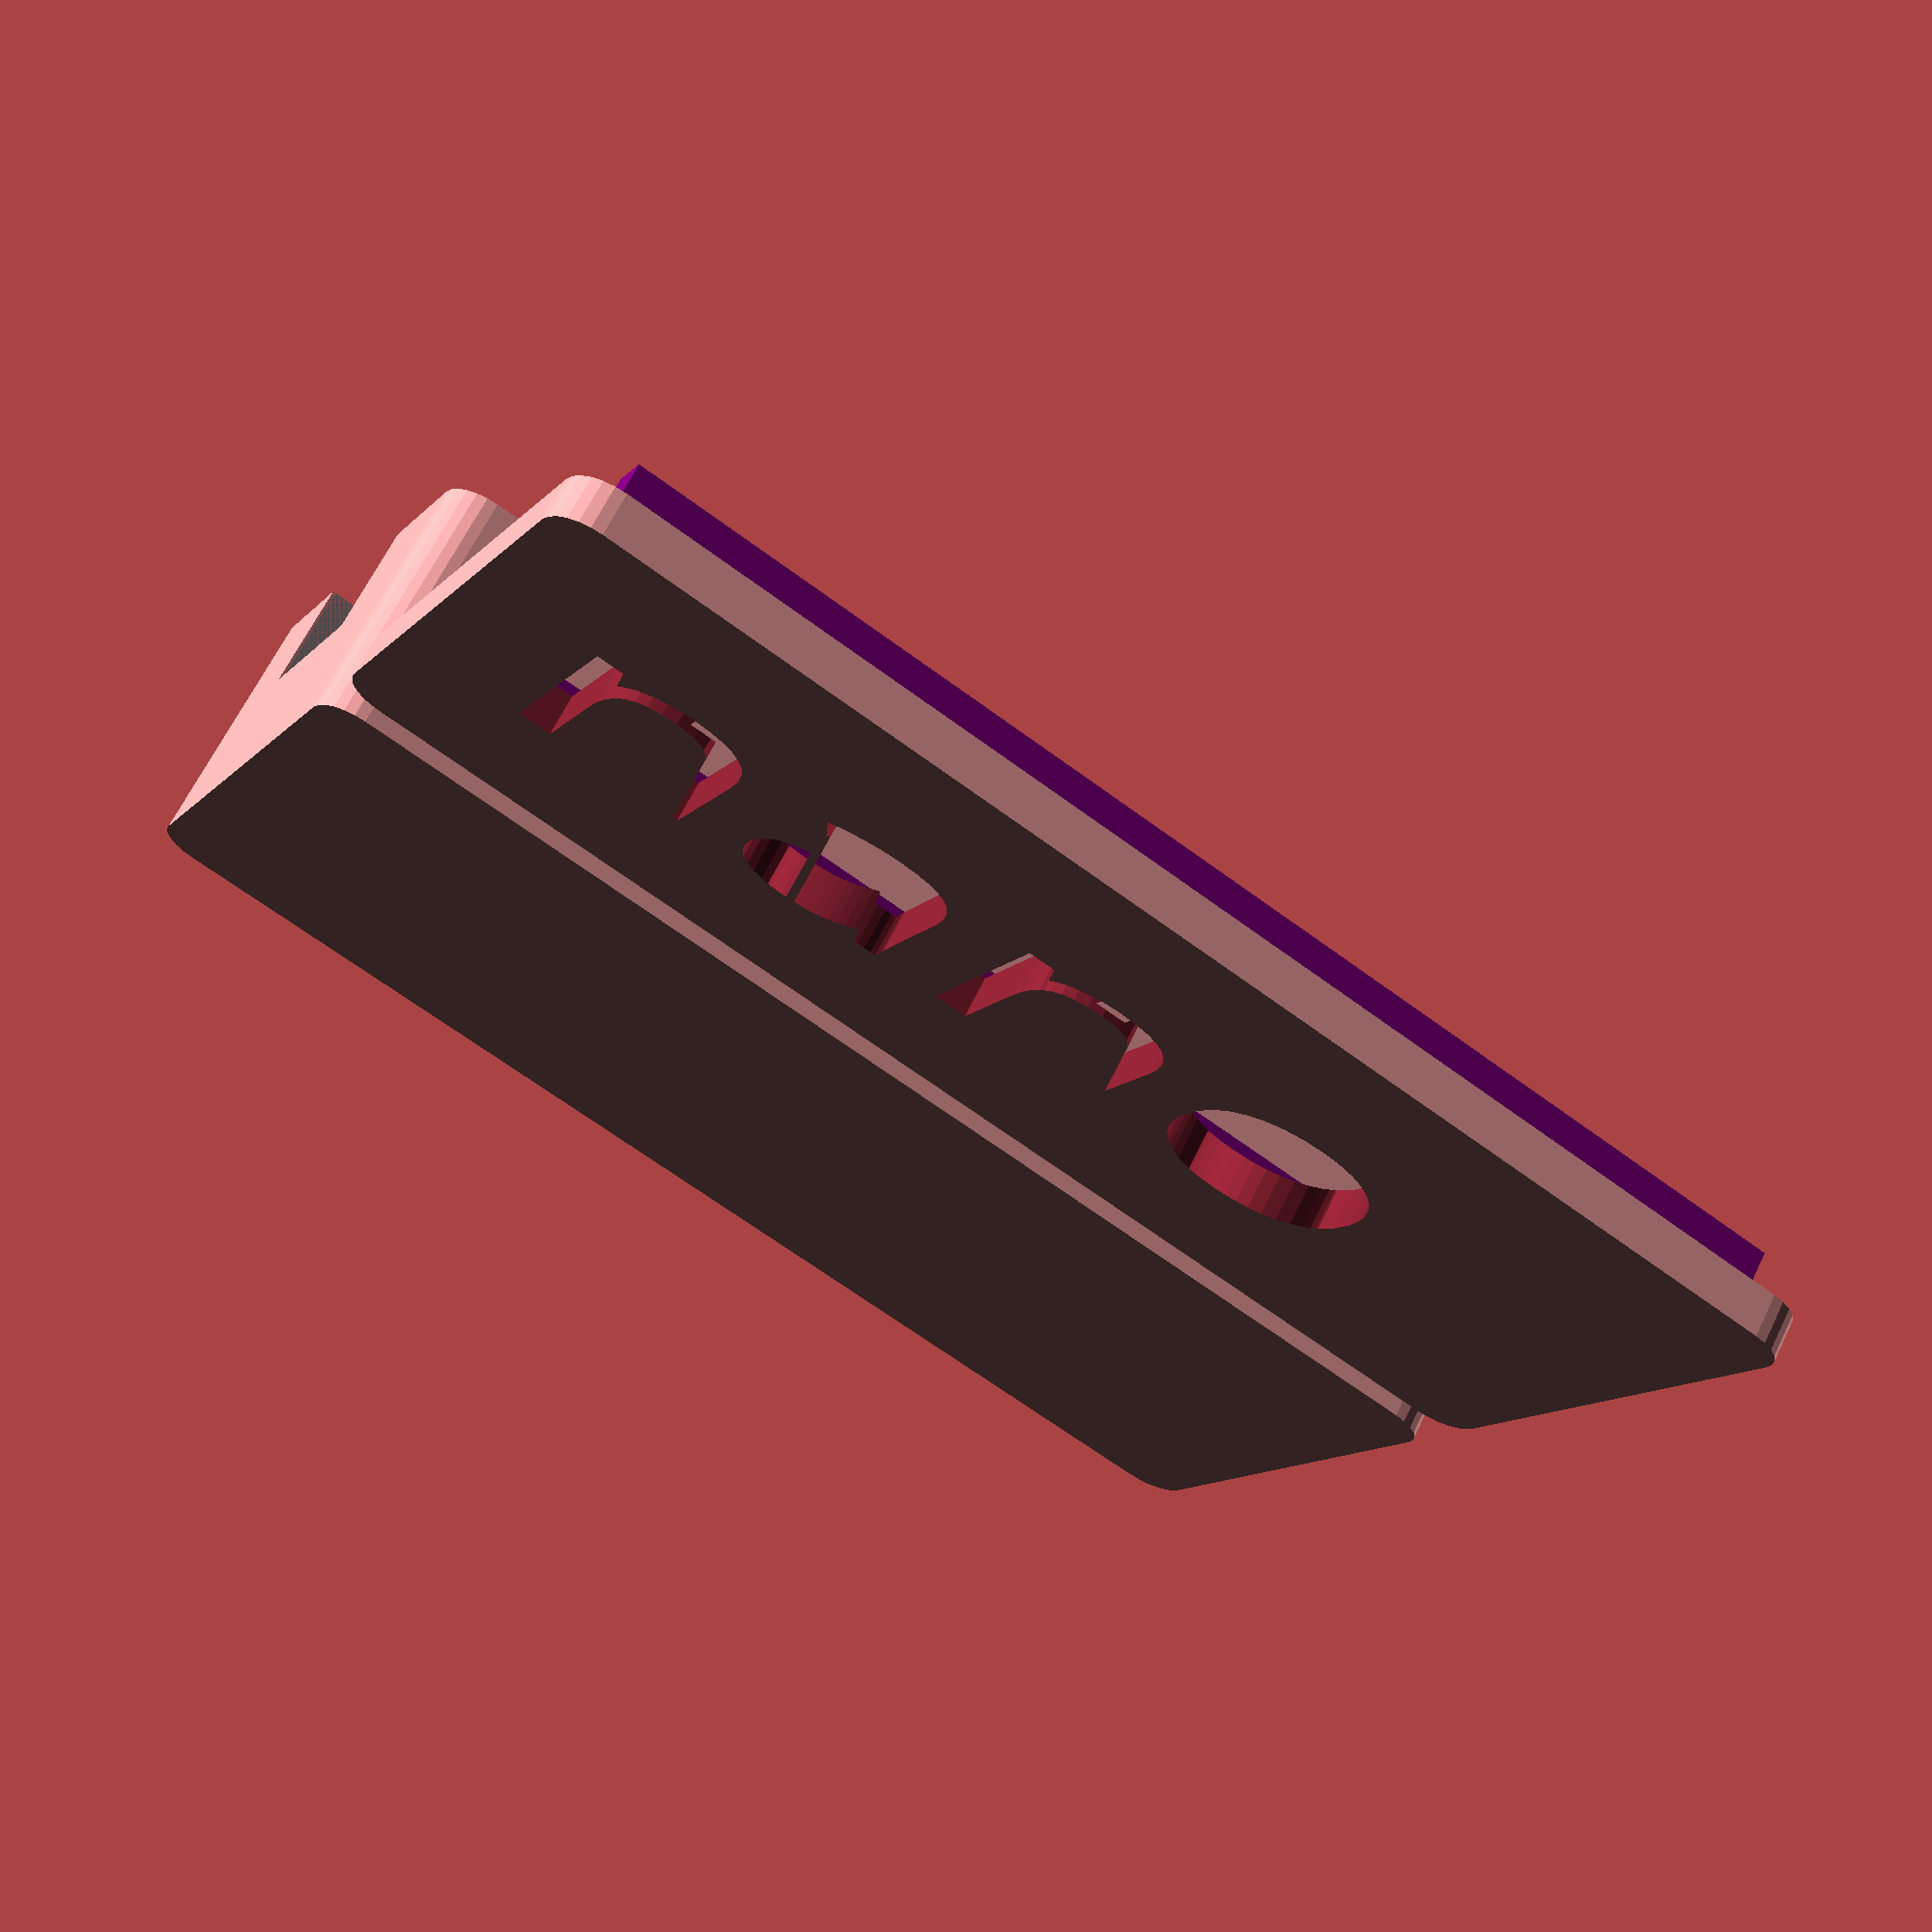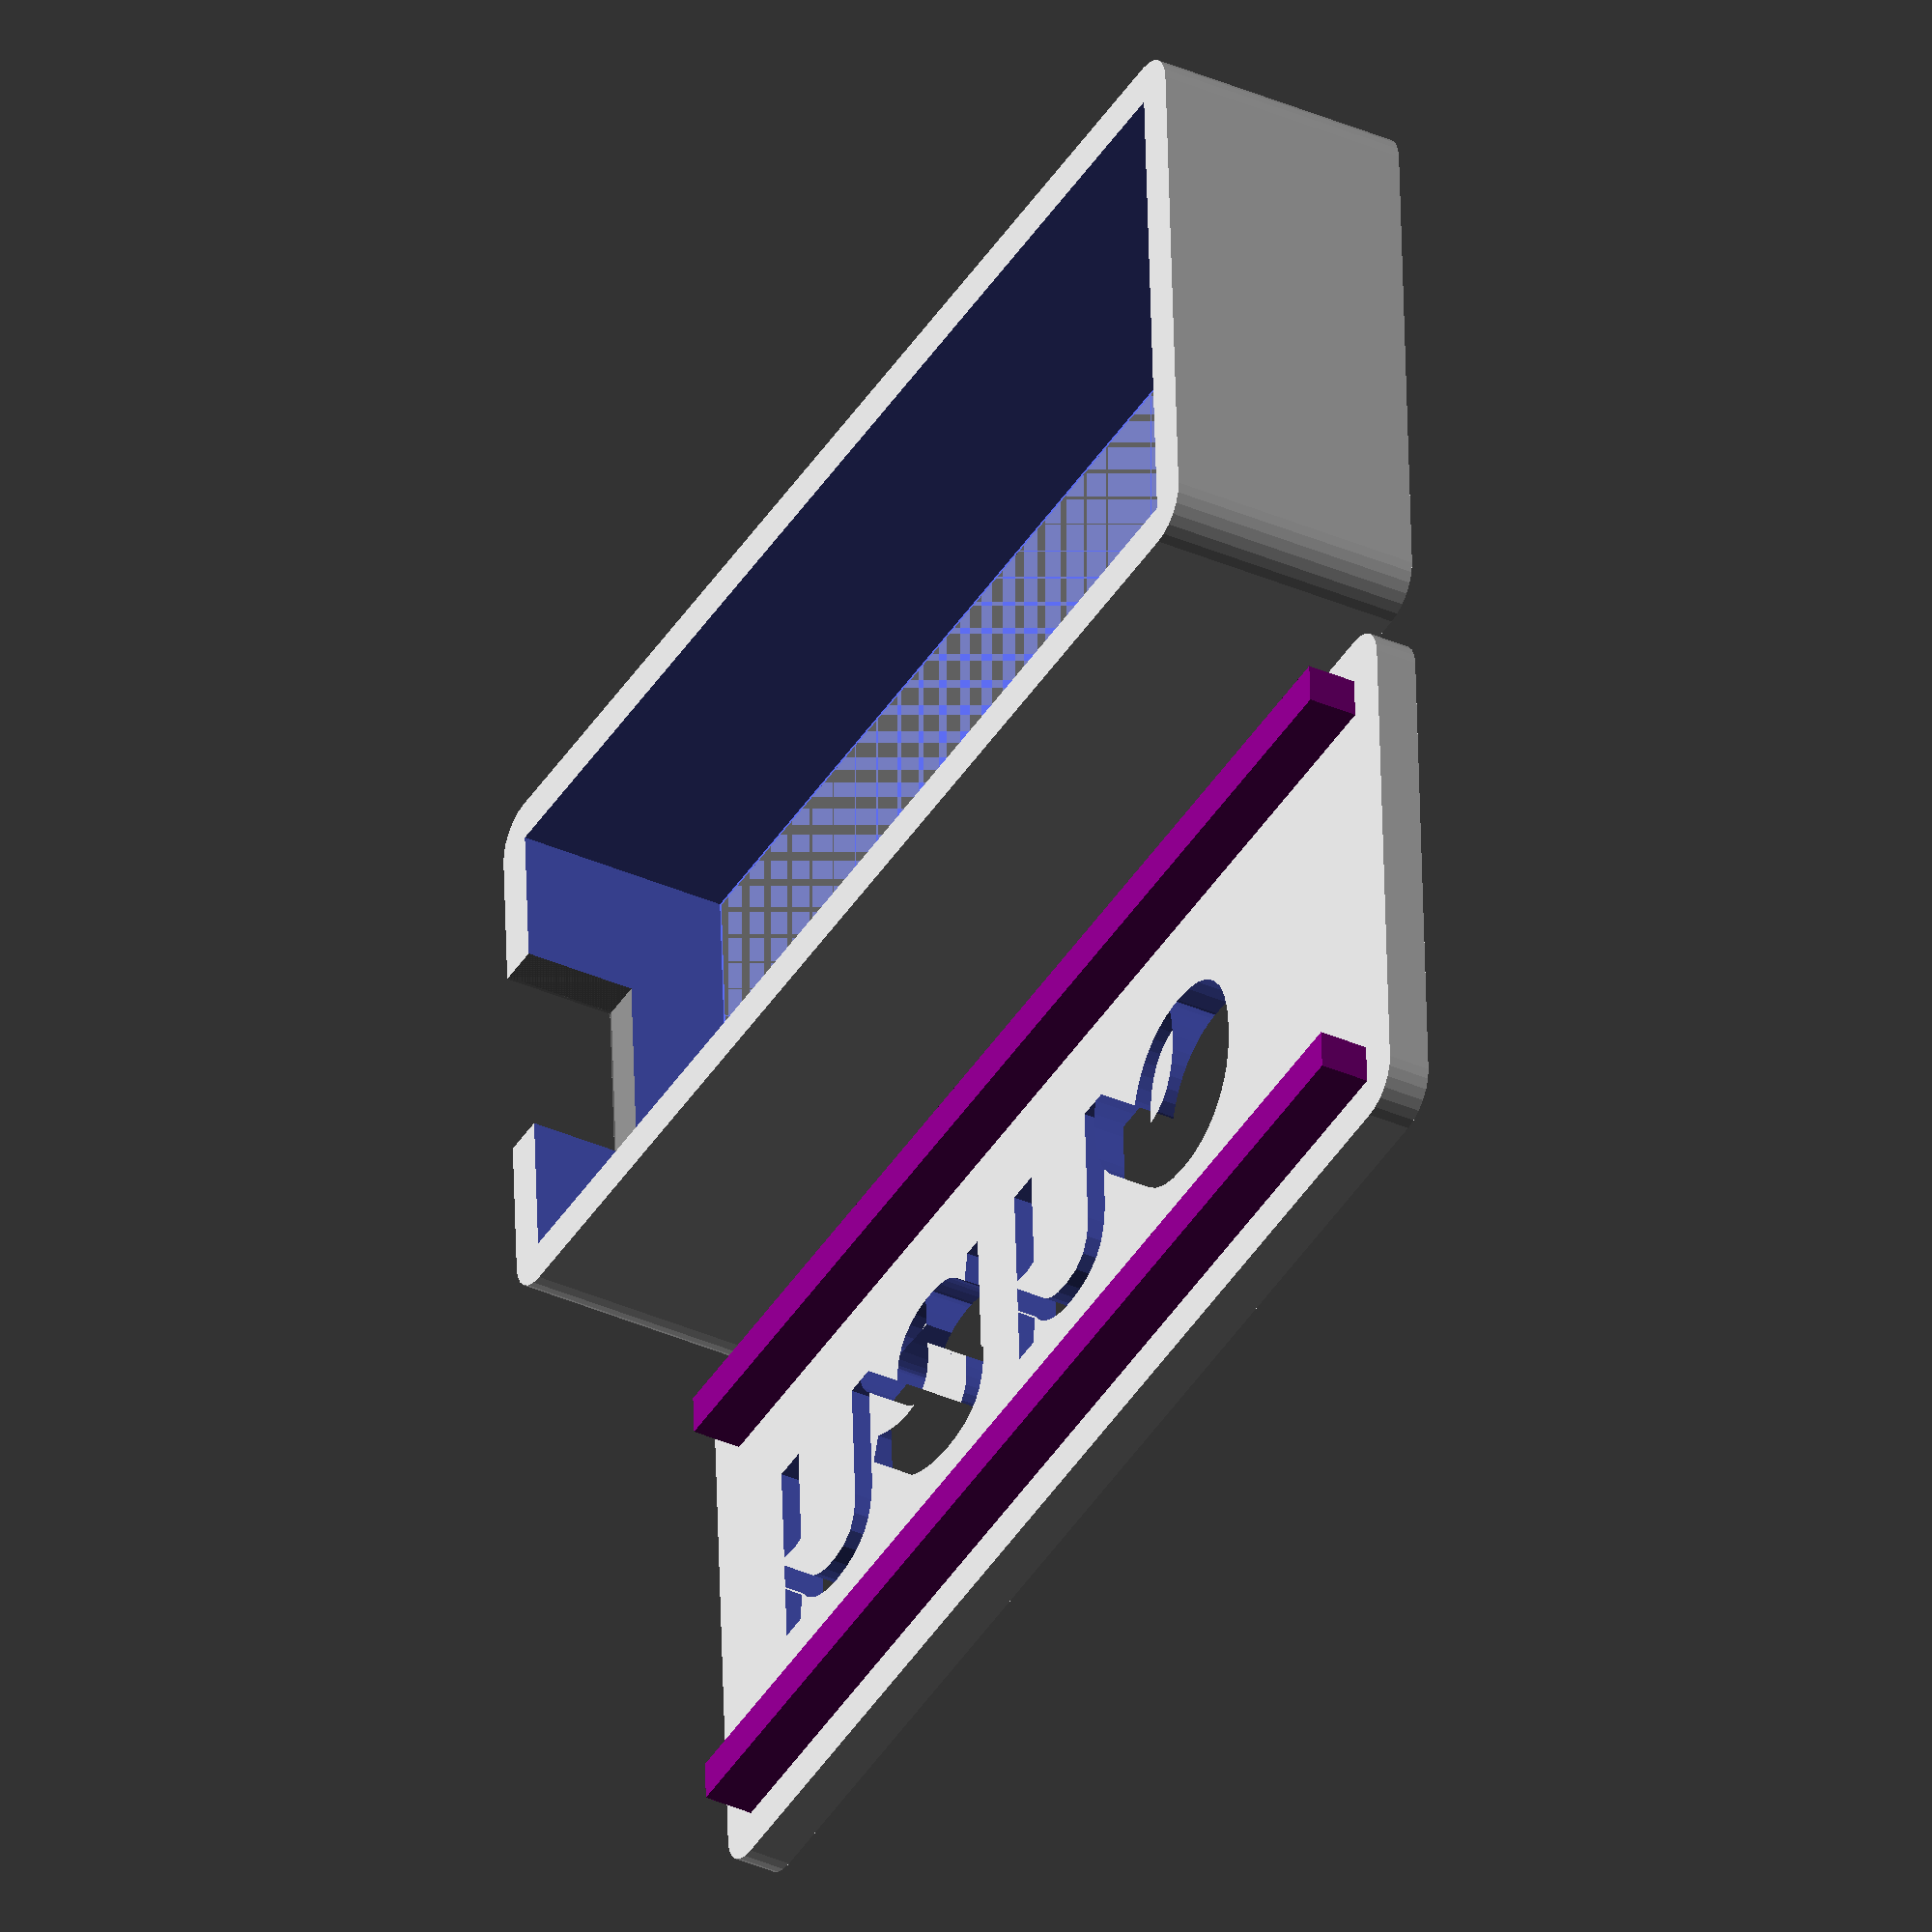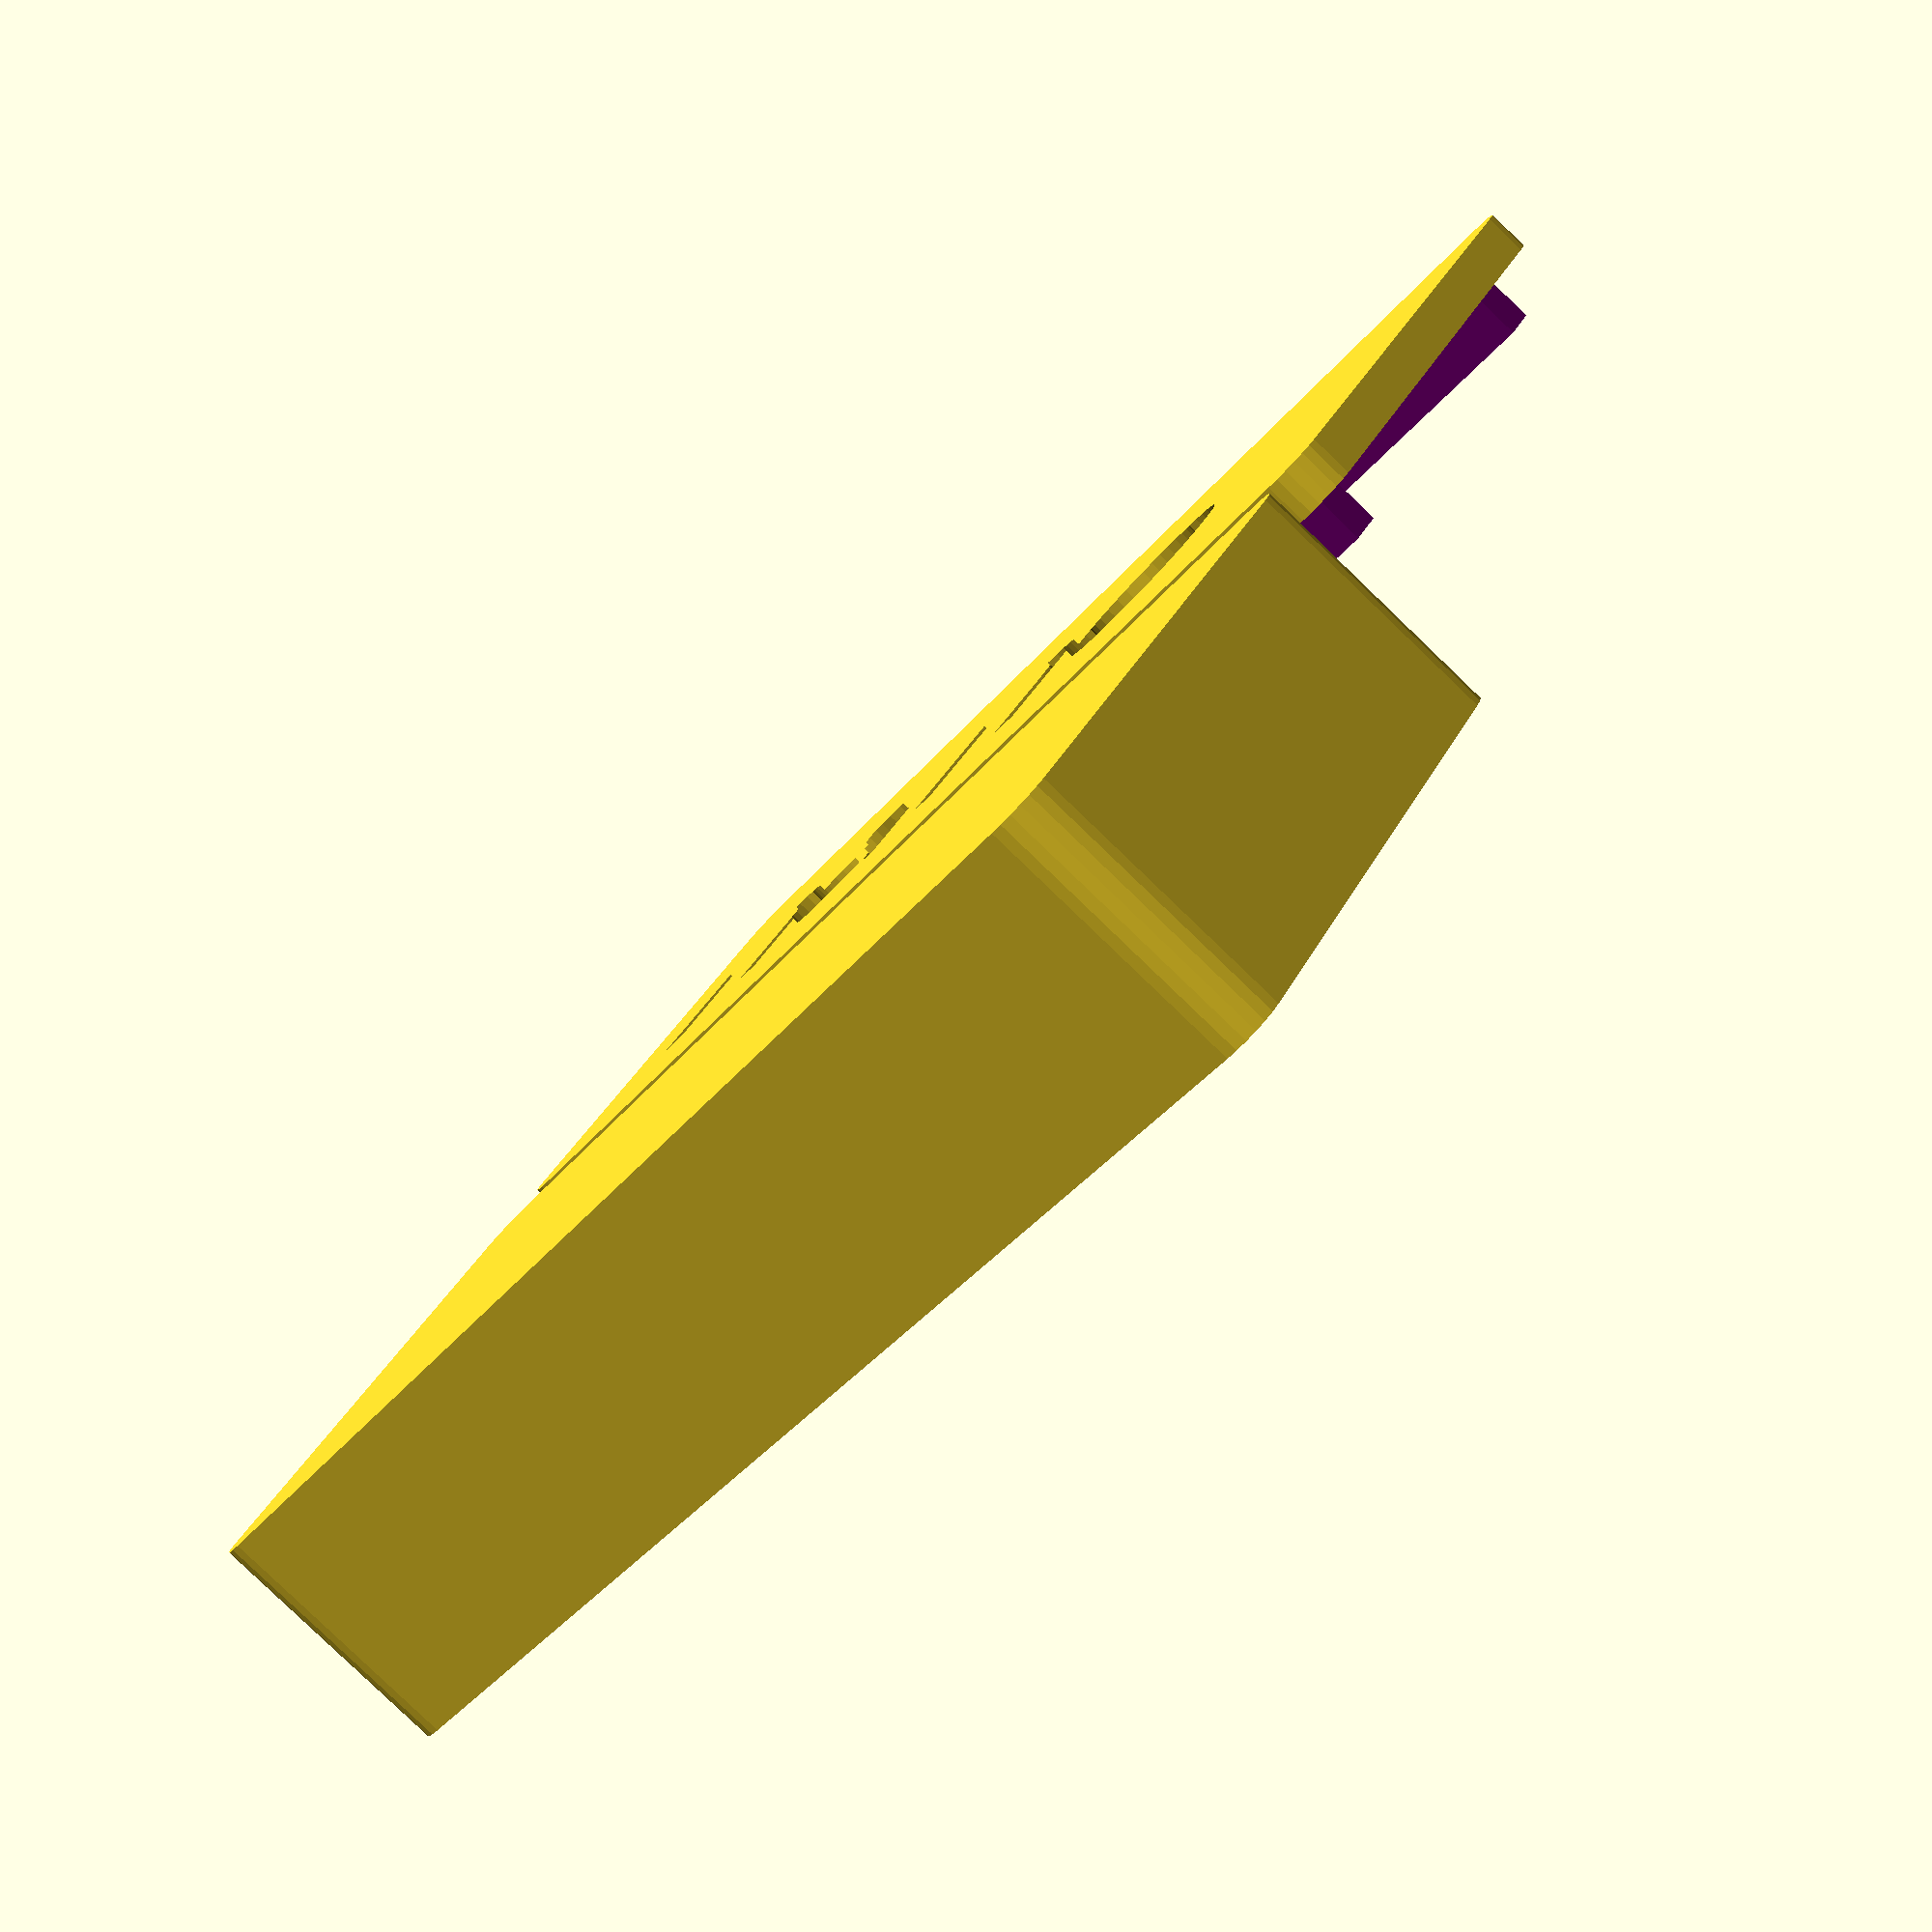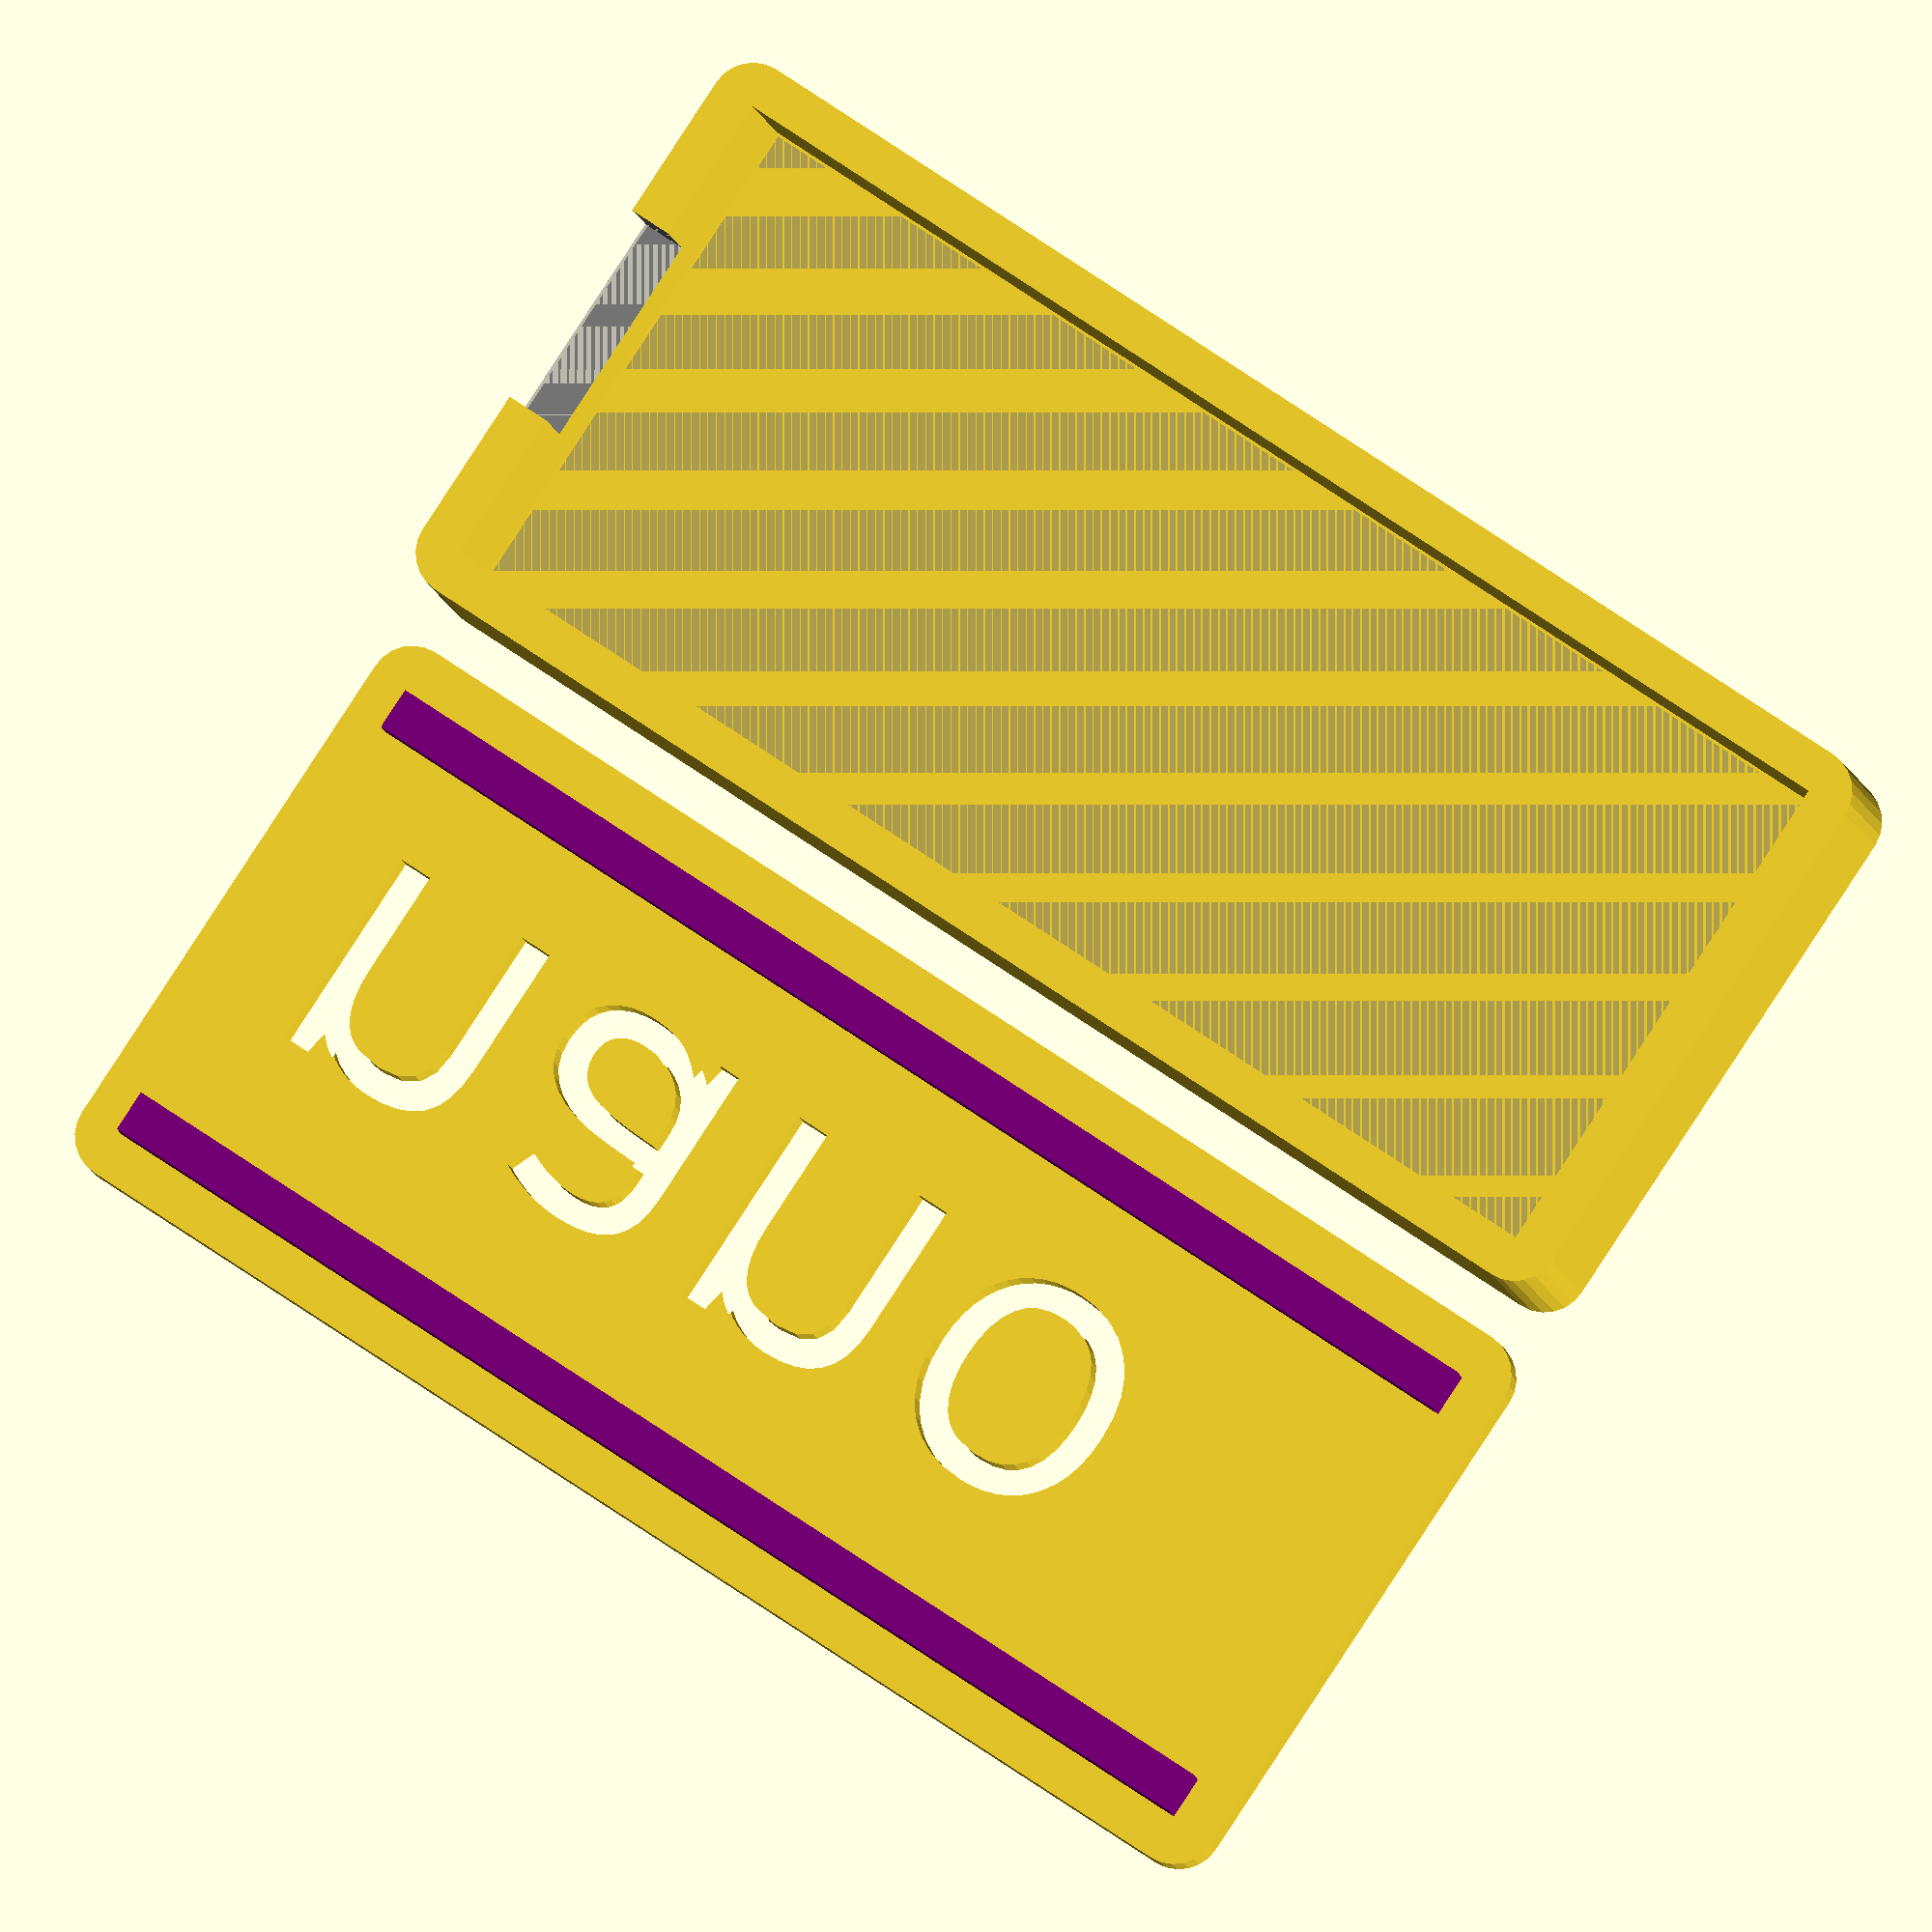
<openscad>
// Teensy++ 2 Enclosure
// Loic - Novemeber 2017


// Board Definition
// This define the specifics of your Board, ie Arduino nano, teensy.
// This module assume a micro usb connector positioned in the midle of the width on on end

board_length 		= 43.2;
board_width			= 18;
top_height			= 4;
pcb_height			= 1.6;
bottom_height		= 2;



// Box
walls_depth		= 1.5;

// Error Margin, avoid sanding
clearance		= 0.1;		// margin for print tolerance .1mm only on x and y axis

label 			= "nano";


// MAIN //
box_rounded();
translate([0,-box_width - walls_depth,0])
	top_rounded_with_label();

// board();
//box();
//translate([0,-box_width - walls_depth,0])
//	top_with_label();

//////////


font_name = "wipeoutfusion";
//font_size = 7.4;
font_size = (board_length / len(label))*0.9;		//	take a guess
font_spacing = 1.05;
label_offset = -0.5;//1.4;									//  for tweaks, because non fixed width font the i and a don't really have the same width

echo(font_size);


$fn=24;

///////
total_board_height = top_height	+ pcb_height + bottom_height;

box_length		= walls_depth + clearance + board_length + clearance + walls_depth;
box_width		= walls_depth + clearance + board_width + clearance + walls_depth;
box_height		= walls_depth + total_board_height;

inside_length	= clearance + board_length + clearance;
inside_width	= clearance + board_width + clearance;
inside_height	= walls_depth + total_board_height;


module board()
{
	connector_position = (board_width / 2) - 3.7;	// middle of the board width - half the size of the micro usb connector

	// Space taken by the components on the bottom of the board
	color("grey", alpha=0.5)
		cube(size=[board_length,board_width,bottom_height], center=false);

	// PCB height, usually constant
	color("green")
		translate([0,0,bottom_height])
		cube(size=[board_length,board_width,pcb_height], center=false);

	// Space taken by the components on the top of the board
	color("grey", alpha=0.5)
		translate([0,0,bottom_height+pcb_height])
		cube(size=[board_length,board_width,top_height], center=false);

	// Micro USB Female connector
	color("grey")
		translate([-1.5,connector_position,bottom_height+pcb_height])		//	the micro usb connector usually stick out by 1.5mm
		cube(size=[9.9,7.6,4], center=false);

	// Add dummy extension to usb port for enclosure hole
	color("grey", alpha=0.5)
		translate([-4.5,connector_position,bottom_height+pcb_height])		//	over shoot a lot on the x axis for hole in box
		cube(size=[9.9+3,7.6,4+0.1], center=false);							// cover the whole connector and overshoot a bit (0.1) on the z axis
}

module label()
{
	position = ((box_length - (len(label)*font_size)) / 2) + label_offset;
	// echo(position);

	translate([position,(box_width/2)+(font_size/2.4),walls_depth*2])
	rotate([180,0,0])
	linear_extrude(walls_depth * 4)
		text(label, font = font_name, size=font_size,spacing=font_spacing);
}

module box_rounded()
{
	difference()
	{
		box_rounded_outside();
		inner_space();
	}
}

module box_rounded_outside()
{
hull()
	{
		translate([walls_depth,walls_depth ,0 ])
			cylinder(box_height, walls_depth, walls_depth, center=false );

		translate([box_length-walls_depth,walls_depth ,0 ])
			cylinder(box_height, walls_depth, walls_depth, center=false);

		translate([box_length-walls_depth, box_width-walls_depth,0 ])
			cylinder(box_height, walls_depth, walls_depth, center=false);

		translate([walls_depth,box_width - walls_depth ,0 ])
			cylinder(box_height, walls_depth, walls_depth, center=false);
	}
}

module top_rounded()
{
hull()
	{
		translate([walls_depth,walls_depth ,0 ])
			cylinder(walls_depth, walls_depth, walls_depth, center=false);

		translate([box_length-walls_depth,walls_depth ,0 ])
			cylinder(walls_depth, walls_depth, walls_depth, center=false);

		translate([box_length-walls_depth, box_width-walls_depth,0 ])
			cylinder(walls_depth, walls_depth, walls_depth, center=false);

		translate([walls_depth,box_width - walls_depth ,0 ])
			cylinder(walls_depth, walls_depth, walls_depth, center=false);
	}
	// tabs / rails
	color("purple")
	{
		translate([walls_depth + clearance, walls_depth + clearance,1])
			cube(size=[box_length - 2*(walls_depth + clearance),walls_depth,walls_depth*1.5], center=false);

		translate([walls_depth + clearance, box_width - 2 * (walls_depth + clearance) ,1])
			cube(size=[box_length - 2*(walls_depth + clearance),walls_depth,walls_depth*1.5], center=false);
	}
}

module top_rounded_with_label()
{
	difference() 
	{
		top_rounded();
		label();
	}
}

module inner_space()
{
		translate([walls_depth,walls_depth,walls_depth])
			cube(size=[inside_length,inside_width,inside_height], center=false);

		translate([walls_depth + clearance,walls_depth + clearance,walls_depth])
		 	board();
}

module top_with_label()
{
	difference()
	{
		top();
		label();
	}
}


module box()
{
difference()
	{
		color("red")
			cube(size=[box_length,box_width,box_height], center=false);

		inner_space();
	}
}

module top()
{
	color("blue")
		cube(size=[box_length,box_width,walls_depth], center=false);

	// tabs / rails
	color("purple")
	{
		translate([walls_depth + clearance, walls_depth + clearance,1])
			cube(size=[box_length - 2*(walls_depth + clearance),walls_depth,walls_depth*1.5], center=false);

		translate([walls_depth + clearance, box_width - 2 * (walls_depth + clearance) ,1])
			cube(size=[box_length - 2*(walls_depth + clearance),walls_depth,walls_depth*1.5], center=false);
	}
}


</openscad>
<views>
elev=114.7 azim=332.9 roll=333.9 proj=p view=wireframe
elev=38.0 azim=357.1 roll=60.9 proj=o view=wireframe
elev=83.2 azim=146.1 roll=226.2 proj=p view=wireframe
elev=6.8 azim=33.5 roll=6.4 proj=o view=solid
</views>
